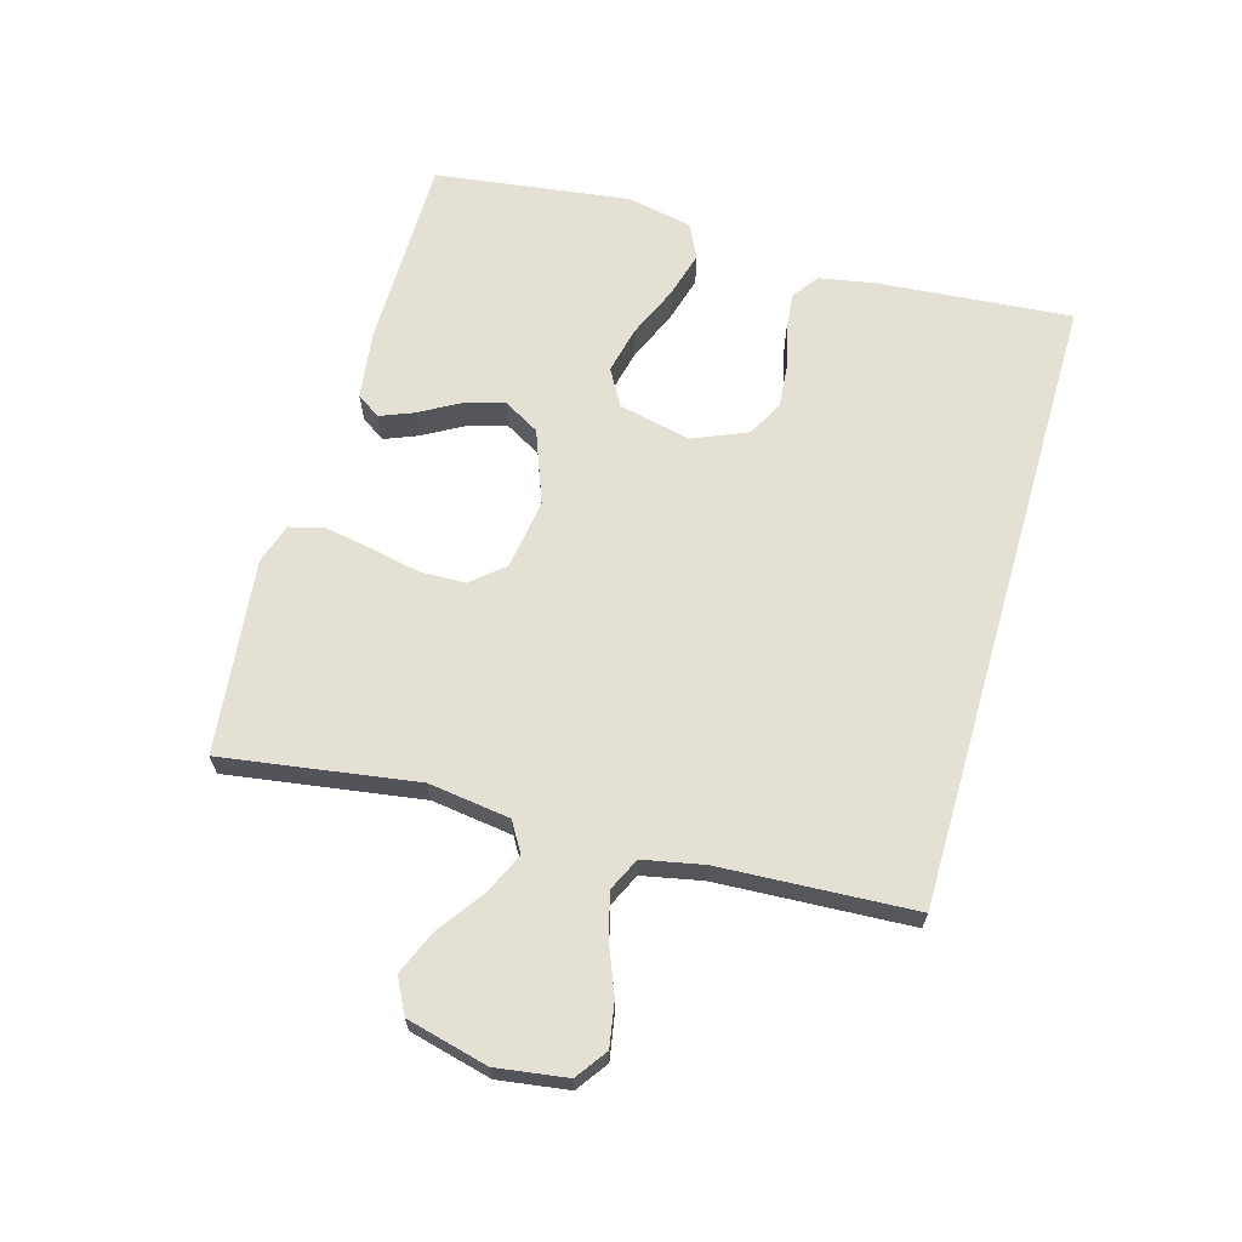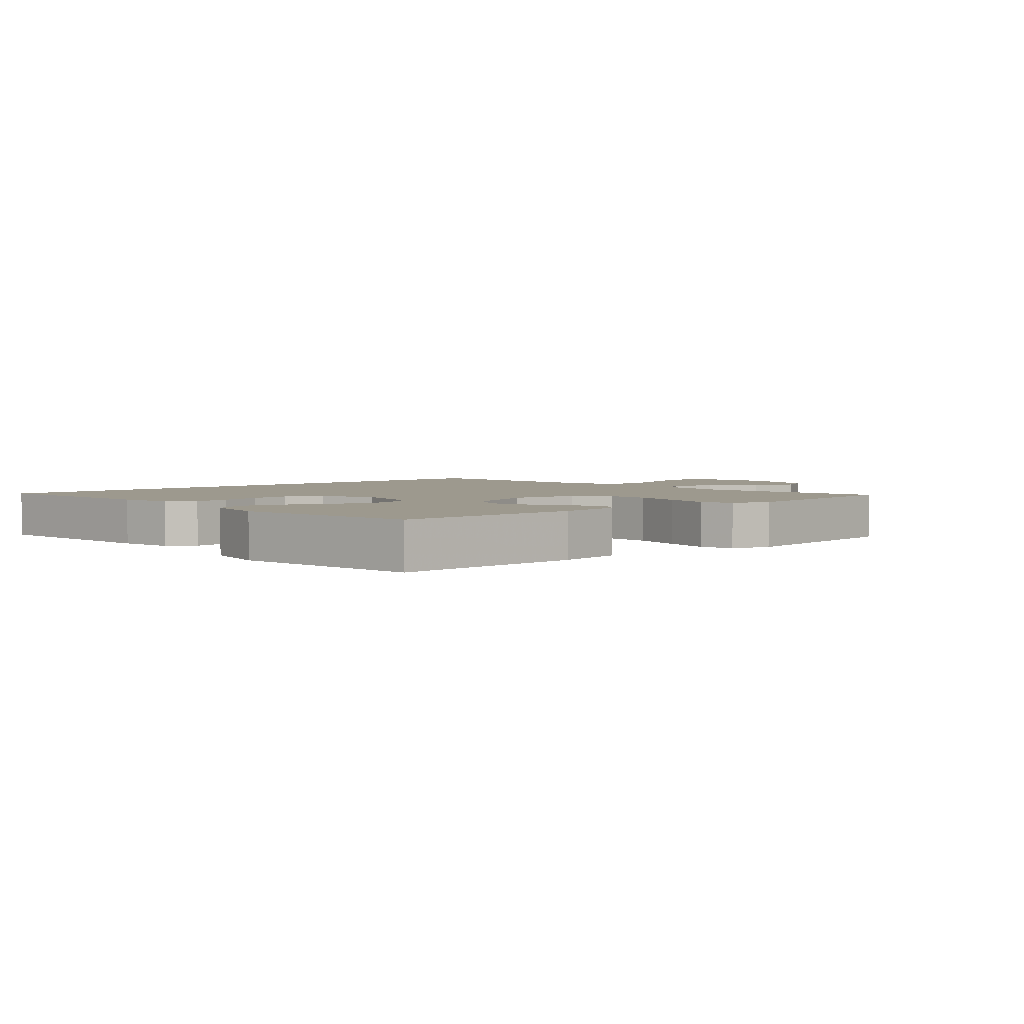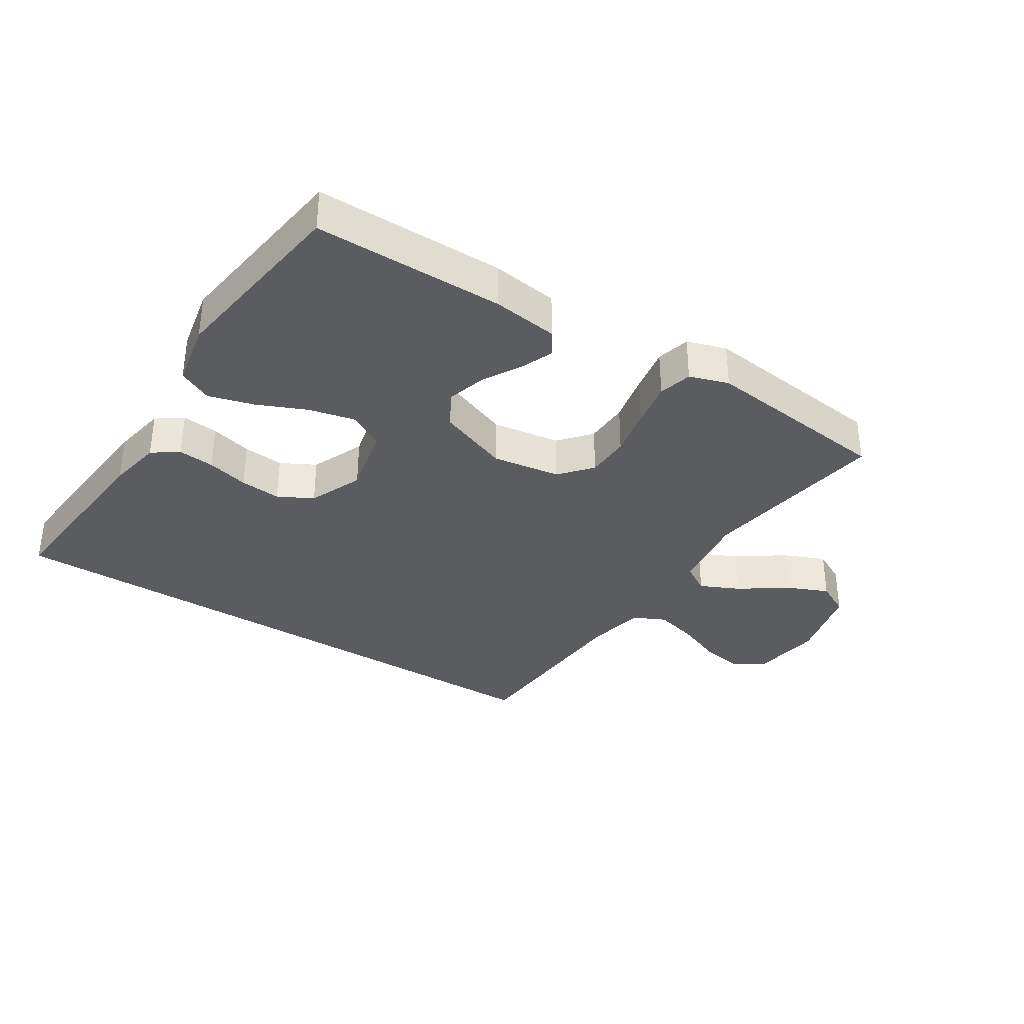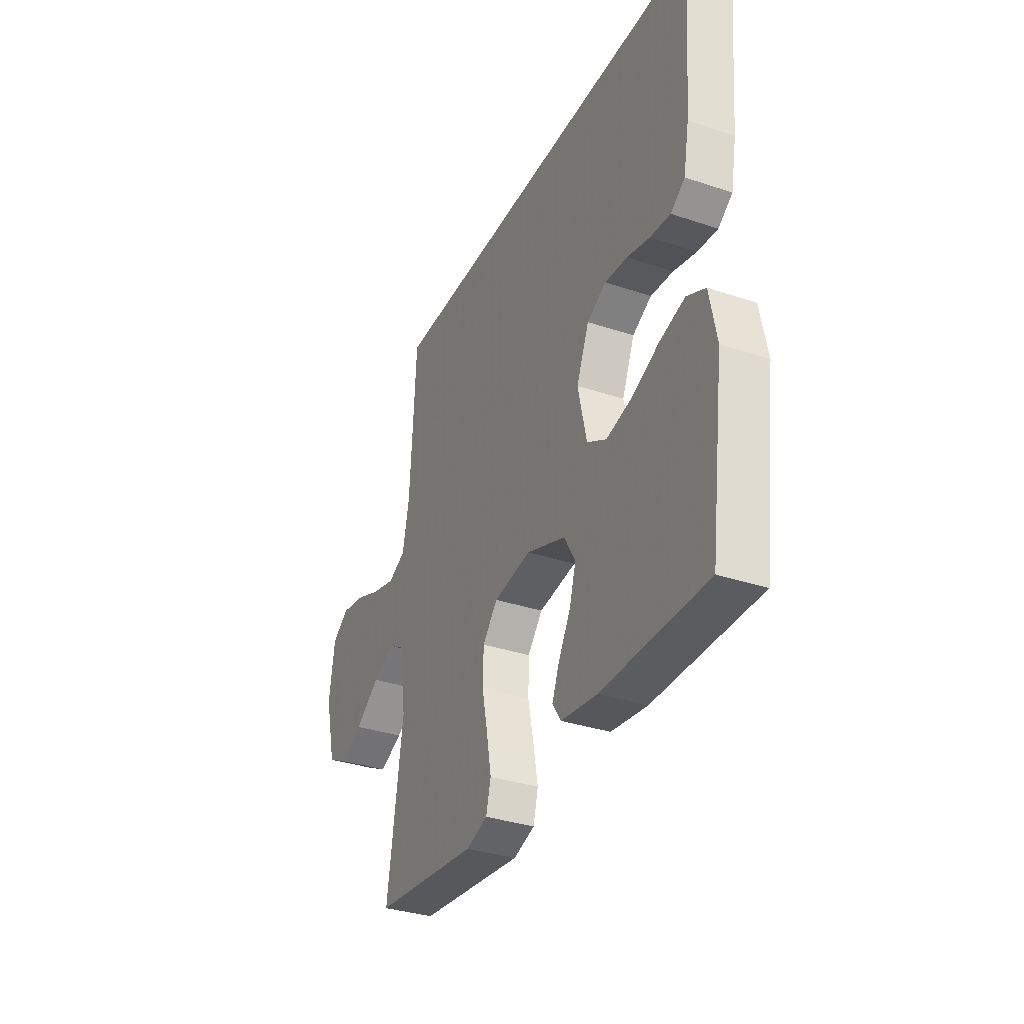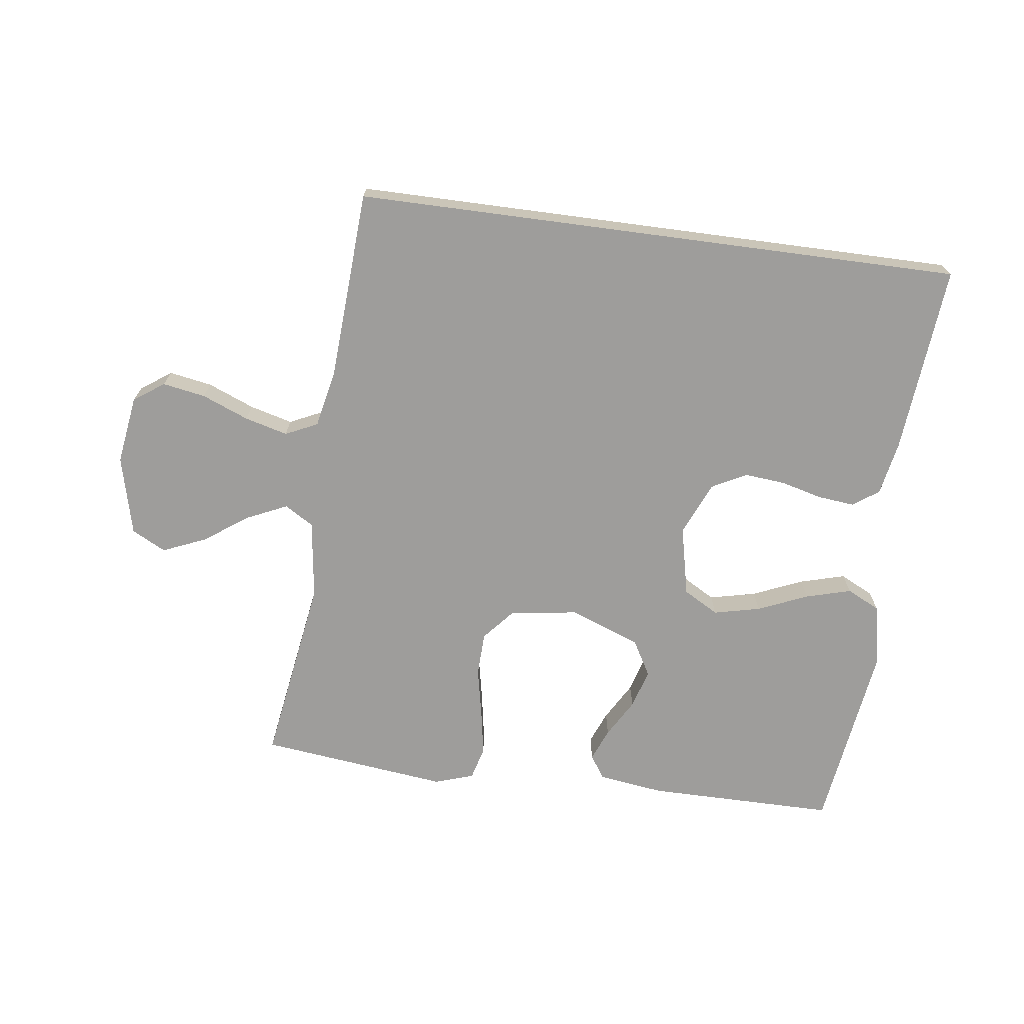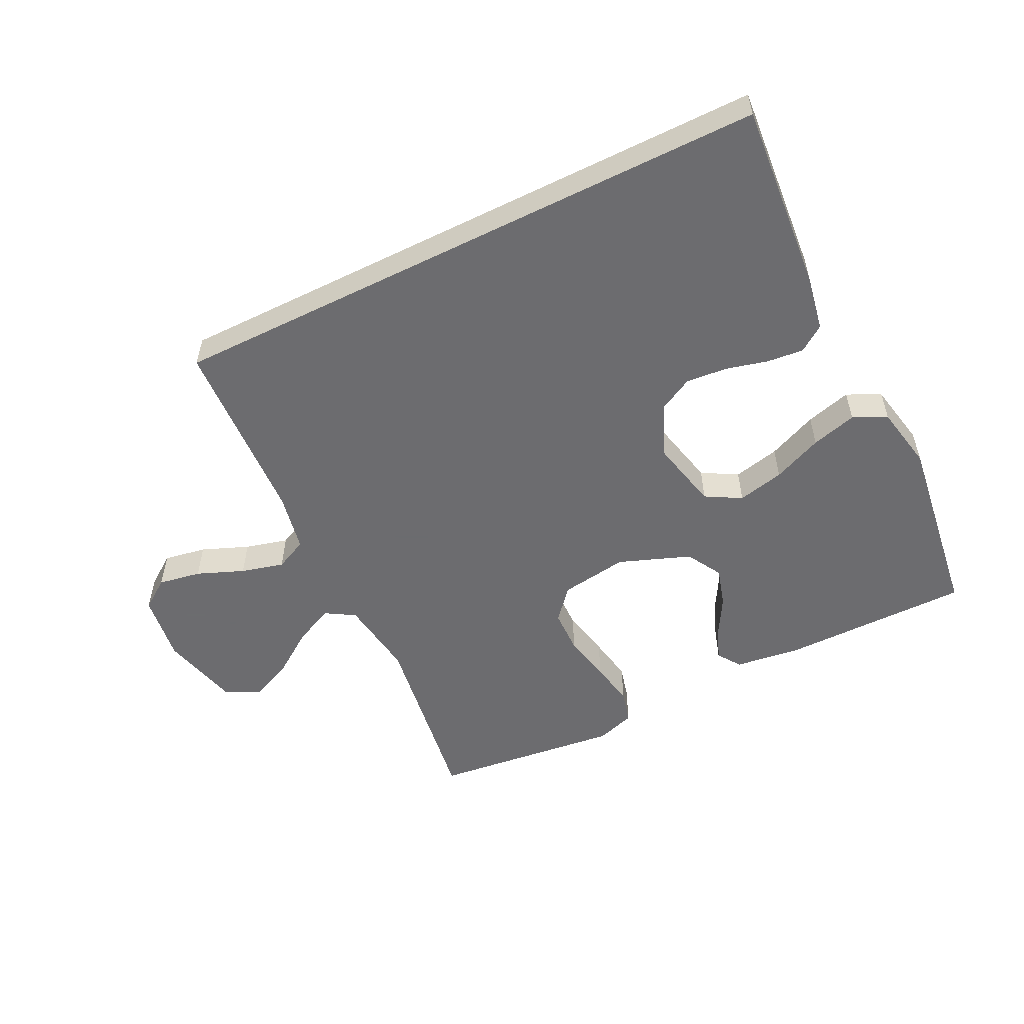
<metadata>
{"format":"obj","ext":"obj","renderer":"f3d","projection":"perspective","resolution":1024,"background":"white","views":[{"elev":65.7,"azim":-73.8,"up":"+Y"},{"elev":3.3,"azim":137.7,"up":"+Y"},{"elev":-34.8,"azim":147.5,"up":"+Y"},{"elev":-34.0,"azim":65.6,"up":"+Z"},{"elev":-70.4,"azim":-7.6,"up":"+Y"},{"elev":-53.8,"azim":26.5,"up":"+Y"}]}
</metadata>
<code>
v 0.525 0.07 0.5
v 0.499 0.07 0.2
v 0.483 0.07 0.114
v 0.442 0.07 0.085
v 0.384 0.07 0.091
v 0.318 0.07 0.108
v 0.253 0.07 0.114
v 0.198 0.07 0.085
v 0.162 0.07 0
v 0.187 0.07 -0.111
v 0.243 0.07 -0.143
v 0.317 0.07 -0.126
v 0.396 0.07 -0.092
v 0.468 0.07 -0.072
v 0.521 0.07 -0.098
v 0.541 0.07 -0.2
v 0.5 0.07 -0.5
v 0.2 0.07 -0.5
v 0.096 0.07 -0.486
v 0.071 0.07 -0.449
v 0.092 0.07 -0.397
v 0.127 0.07 -0.336
v 0.145 0.07 -0.274
v 0.113 0.07 -0.218
v 0 0.07 -0.175
v -0.108 0.07 -0.191
v -0.151 0.07 -0.241
v -0.153 0.07 -0.311
v -0.137 0.07 -0.389
v -0.124 0.07 -0.462
v -0.138 0.07 -0.515
v -0.2 0.07 -0.535
v -0.5 0.07 -0.5
v -0.454 0.07 -0.2
v -0.471 0.07 -0.074
v -0.517 0.07 -0.046
v -0.58 0.07 -0.075
v -0.651 0.07 -0.125
v -0.719 0.07 -0.154
v -0.773 0.07 -0.126
v -0.804 0.07 0
v -0.788 0.07 0.109
v -0.74 0.07 0.143
v -0.672 0.07 0.131
v -0.598 0.07 0.101
v -0.53 0.07 0.083
v -0.479 0.07 0.107
v -0.46 0.07 0.2
v -0.443 0.07 0.5
v 0.525 0 0.5
v 0.499 0 0.2
v 0.483 0 0.114
v 0.442 0 0.085
v 0.384 0 0.091
v 0.318 0 0.108
v 0.253 0 0.114
v 0.198 0 0.085
v 0.162 0 0
v 0.187 0 -0.111
v 0.243 0 -0.143
v 0.317 0 -0.126
v 0.396 0 -0.092
v 0.468 0 -0.072
v 0.521 0 -0.098
v 0.541 0 -0.2
v 0.5 0 -0.5
v 0.2 0 -0.5
v 0.096 0 -0.486
v 0.071 0 -0.449
v 0.092 0 -0.397
v 0.127 0 -0.336
v 0.145 0 -0.274
v 0.113 0 -0.218
v 0 0 -0.175
v -0.108 0 -0.191
v -0.151 0 -0.241
v -0.153 0 -0.311
v -0.137 0 -0.389
v -0.124 0 -0.462
v -0.138 0 -0.515
v -0.2 0 -0.535
v -0.5 0 -0.5
v -0.454 0 -0.2
v -0.471 0 -0.074
v -0.517 0 -0.046
v -0.58 0 -0.075
v -0.651 0 -0.125
v -0.719 0 -0.154
v -0.773 0 -0.126
v -0.804 0 0
v -0.788 0 0.109
v -0.74 0 0.143
v -0.672 0 0.131
v -0.598 0 0.101
v -0.53 0 0.083
v -0.479 0 0.107
v -0.46 0 0.2
v -0.443 0 0.5
f 1 2 3
f 49 1 3
f 48 49 3
f 43 44 45
f 42 43 45
f 41 42 45
f 40 41 45
f 39 40 45
f 38 39 45
f 37 38 45
f 36 37 45 46
f 35 36 46 47
f 32 33 34
f 31 32 34
f 30 31 34
f 29 30 34
f 28 29 34
f 35 47 48
f 34 35 48
f 28 34 48
f 27 28 48
f 20 21 22
f 19 20 22
f 18 19 22
f 17 18 22
f 16 17 22
f 15 16 22
f 14 15 22
f 13 14 22
f 12 13 22
f 11 12 22 23
f 10 11 23 24
f 3 4 5 6
f 3 6 7
f 48 3 7
f 26 27 48
f 25 26 48
f 24 25 48
f 10 24 48
f 9 10 48
f 8 9 48
f 7 8 48
f 52 51 50
f 52 50 98
f 52 98 97
f 94 93 92
f 94 92 91
f 94 91 90
f 94 90 89
f 94 89 88
f 94 88 87
f 94 87 86
f 95 94 86 85
f 96 95 85 84
f 83 82 81
f 83 81 80
f 83 80 79
f 83 79 78
f 83 78 77
f 97 96 84
f 97 84 83
f 97 83 77
f 97 77 76
f 71 70 69
f 71 69 68
f 71 68 67
f 71 67 66
f 71 66 65
f 71 65 64
f 71 64 63
f 71 63 62
f 71 62 61
f 72 71 61 60
f 73 72 60 59
f 55 54 53 52
f 56 55 52
f 56 52 97
f 97 76 75
f 97 75 74
f 97 74 73
f 97 73 59
f 97 59 58
f 97 58 57
f 97 57 56
f 1 50 51 2
f 2 51 52 3
f 3 52 53 4
f 4 53 54 5
f 5 54 55 6
f 6 55 56 7
f 7 56 57 8
f 8 57 58 9
f 9 58 59 10
f 10 59 60 11
f 11 60 61 12
f 12 61 62 13
f 13 62 63 14
f 14 63 64 15
f 15 64 65 16
f 16 65 66 17
f 17 66 67 18
f 18 67 68 19
f 19 68 69 20
f 20 69 70 21
f 21 70 71 22
f 22 71 72 23
f 23 72 73 24
f 24 73 74 25
f 25 74 75 26
f 26 75 76 27
f 27 76 77 28
f 28 77 78 29
f 29 78 79 30
f 30 79 80 31
f 31 80 81 32
f 32 81 82 33
f 33 82 83 34
f 34 83 84 35
f 35 84 85 36
f 36 85 86 37
f 37 86 87 38
f 38 87 88 39
f 39 88 89 40
f 40 89 90 41
f 41 90 91 42
f 42 91 92 43
f 43 92 93 44
f 44 93 94 45
f 45 94 95 46
f 46 95 96 47
f 47 96 97 48
f 48 97 98 49
f 49 98 50 1

</code>
